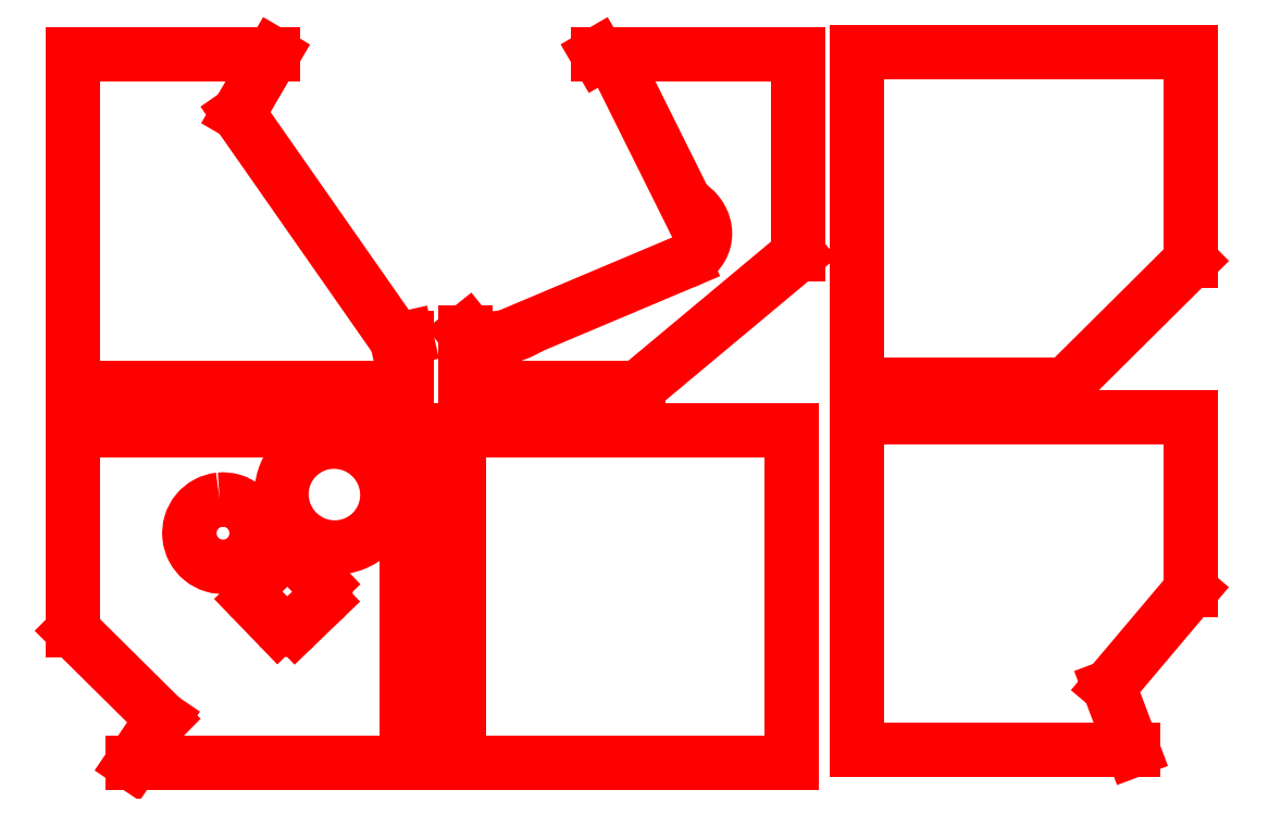
<metadata>
{"format":"dxf","ext":"dxf","renderer":"ezdxf+matplotlib","layout":"modelspace","background":"white","min_lineweight":24,"dpi":150}
</metadata>
<code>
0
SECTION
2
ENTITIES
0
MTEXT
8
DISPLAY
10
5.471
20
16.74
30
0
40
1
41
3.452
71
     7
72
     1
1
\fHelvetica;29B
73
     2
44
0.9639
0
MTEXT
8
DISPLAY
10
-0.7459
20
37.35
30
0
40
1
41
3.524
71
     7
72
     1
1
\fHelvetica;29C
73
     2
44
0.9639
0
MTEXT
8
DISPLAY
10
69.65
20
10.16
30
0
40
1
41
3.494
71
     7
72
     1
1
\fHelvetica;29Y
73
     2
44
0.9639
0
LINE
8
CUT
10
70.77
20
9.752
30
0
11
64.12
21
1.86
31
0
0
LINE
8
CUT
10
64.12
20
1.86
30
0
11
66.06
21
-3.308
31
0
0
LINE
8
CUT
10
66.06
20
-3.308
30
0
11
43.52
21
-3.308
31
0
0
LINE
8
CUT
10
43.52
20
-3.308
30
0
11
43.52
21
23.94
31
0
0
LINE
8
CUT
10
43.52
20
23.94
30
0
11
70.77
21
23.94
31
0
0
LINE
8
CUT
10
70.77
20
23.94
30
0
11
70.77
21
9.752
31
0
0
MTEXT
8
DISPLAY
10
37.05
20
8.393
30
0
40
1
41
3.554
71
     7
72
     1
1
\fHelvetica;29G
73
     2
44
0.9639
0
LINE
8
CUT
10
10.95
20
22.87
30
0
11
38.2
21
22.87
31
0
0
LINE
8
CUT
10
38.2
20
22.87
30
0
11
38.2
21
-4.375
31
0
0
LINE
8
CUT
10
38.2
20
-4.375
30
0
11
10.95
21
-4.375
31
0
0
LINE
8
CUT
10
10.95
20
-4.375
30
0
11
10.95
21
22.87
31
0
0
ARC
8
CUT
10
-3.01
20
11.77
30
0
40
1
50
43.97
51
134
0
LINE
8
CUT
10
-3.704
20
12.49
30
0
11
-5.863
21
10.41
31
0
0
ARC
8
CUT
10
-5.169
20
9.692
30
0
40
1
50
134
51
224
0
LINE
8
CUT
10
-5.889
20
8.997
30
0
11
-3.806
21
6.838
31
0
0
ARC
8
CUT
10
-3.086
20
7.532
30
0
40
1
50
224
51
314
0
LINE
8
CUT
10
-2.392
20
6.813
30
0
11
-0.2329
21
8.896
31
0
0
ARC
8
CUT
10
-0.9272
20
9.615
30
0
40
1
50
314
51
43.97
0
LINE
8
CUT
10
-0.2075
20
10.31
30
0
11
-2.29
21
12.47
31
0
0
LINE
8
CUT
10
-13.26
20
-0.7578
30
0
11
-20.55
21
6.46
31
0
0
LINE
8
CUT
10
-20.55
20
6.46
30
0
11
-20.55
21
22.87
31
0
0
LINE
8
CUT
10
-20.55
20
22.87
30
0
11
6.698
21
22.87
31
0
0
LINE
8
CUT
10
6.698
20
22.87
30
0
11
6.698
21
-4.375
31
0
0
LINE
8
CUT
10
6.698
20
-4.375
30
0
11
-15.71
21
-4.375
31
0
0
LINE
8
CUT
10
-15.71
20
-4.375
30
0
11
-13.26
21
-0.7578
31
0
0
SPLINE
8
CUT
210
0
220
0
230
1
70
    11
71
     3
72
    23
73
    19
74
     0
42
1e-10
43
1e-10
40
0
40
0
40
0
40
0
40
0.3927
40
0.7854
40
1.178
40
1.571
40
1.963
40
2.356
40
2.749
40
3.142
40
3.534
40
3.927
40
4.32
40
4.712
40
5.105
40
5.498
40
5.89
40
6.283
40
6.283
40
6.283
40
6.283
10
-8.572
20
17.17
30
0
10
-8.931
20
17.13
30
0
10
-9.633
20
16.92
30
0
10
-10.48
20
16.22
30
0
10
-11
20
15.25
30
0
10
-11.11
20
14.15
30
0
10
-10.79
20
13.09
30
0
10
-10.09
20
12.24
30
0
10
-9.115
20
11.72
30
0
10
-8.019
20
11.62
30
0
10
-6.964
20
11.94
30
0
10
-6.114
20
12.64
30
0
10
-5.597
20
13.61
30
0
10
-5.491
20
14.71
30
0
10
-5.812
20
15.76
30
0
10
-6.511
20
16.61
30
0
10
-7.482
20
17.13
30
0
10
-8.214
20
17.21
30
0
10
-8.572
20
17.17
30
0
0
SPLINE
8
CUT
210
0
220
0
230
1
70
    11
71
     3
72
    23
73
    19
74
     0
42
1e-10
43
1e-10
40
0
40
0
40
0
40
0
40
0.3927
40
0.7854
40
1.178
40
1.571
40
1.963
40
2.356
40
2.749
40
3.142
40
3.534
40
3.927
40
4.32
40
4.712
40
5.105
40
5.498
40
5.89
40
6.283
40
6.283
40
6.283
40
6.283
10
-2.198
20
20.72
30
0
10
-2.607
20
20.33
30
0
10
-3.267
20
19.38
30
0
10
-3.634
20
17.69
30
0
10
-3.325
20
15.99
30
0
10
-2.39
20
14.53
30
0
10
-0.9712
20
13.53
30
0
10
0.7193
20
13.15
30
0
10
2.426
20
13.44
30
0
10
3.887
20
14.37
30
0
10
4.877
20
15.79
30
0
10
5.244
20
17.48
30
0
10
4.935
20
19.19
30
0
10
4
20
20.65
30
0
10
2.581
20
21.64
30
0
10
0.8908
20
22.03
30
0
10
-0.8158
20
21.73
30
0
10
-1.79
20
21.11
30
0
10
-2.198
20
20.72
30
0
0
MTEXT
8
DISPLAY
10
69.63
20
40.09
30
0
40
1
41
3.53
71
     7
72
     1
1
\fHelvetica;29R
73
     2
44
0.9639
0
LINE
8
CUT
10
70.77
20
53.79
30
0
11
70.77
21
36.7
31
0
0
LINE
8
CUT
10
70.77
20
36.7
30
0
11
60.55
21
26.54
31
0
0
LINE
8
CUT
10
60.55
20
26.54
30
0
11
43.52
21
26.54
31
0
0
LINE
8
CUT
10
43.52
20
26.54
30
0
11
43.52
21
53.79
31
0
0
LINE
8
CUT
10
43.52
20
53.79
30
0
11
70.77
21
53.79
31
0
0
MTEXT
8
DISPLAY
10
37.55
20
38.75
30
0
40
1
41
3.608
71
     7
72
     1
1
\fHelvetica;29O
73
     2
44
0.9639
0
LINE
8
CUT
10
22.41
20
53.46
30
0
11
22.33
21
53.6
31
0
0
LINE
8
CUT
10
22.33
20
53.6
30
0
11
38.73
21
53.6
31
0
0
LINE
8
CUT
10
38.73
20
53.6
30
0
11
38.73
21
37.25
31
0
0
LINE
8
CUT
10
38.73
20
37.25
30
0
11
25.67
21
26.35
31
0
0
LINE
8
CUT
10
25.67
20
26.35
30
0
11
11.48
21
26.35
31
0
0
LINE
8
CUT
10
11.48
20
26.35
30
0
11
11.48
21
30.84
31
0
0
LINE
8
CUT
10
11.48
20
30.84
30
0
11
11.66
21
30.98
31
0
0
SPLINE
8
CUT
210
0
220
0
230
1
70
     8
71
     3
72
    13
73
     9
74
     0
42
1e-10
43
1e-10
40
0.1268
40
0.1268
40
0.1268
40
0.1268
40
0.1963
40
0.3927
40
0.589
40
0.7854
40
1.178
40
1.227
40
1.227
40
1.227
40
1.227
10
11.66
20
30.98
30
0
10
11.75
20
30.92
30
0
10
12.11
20
30.71
30
0
10
12.79
20
30.45
30
0
10
13.72
20
30.34
30
0
10
14.99
20
30.45
30
0
10
16.01
20
30.84
30
0
10
16.66
20
31.23
30
0
10
16.73
20
31.27
30
0
0
LINE
8
CUT
10
16.73
20
31.27
30
0
11
29.41
21
36.63
31
0
0
SPLINE
8
CUT
210
0
220
0
230
1
70
     8
71
     3
72
    18
73
    14
74
     0
42
1e-10
43
1e-10
40
2.346
40
2.346
40
2.346
40
2.346
40
2.356
40
2.553
40
2.749
40
2.945
40
3.142
40
3.338
40
3.534
40
3.731
40
3.927
40
4.32
40
4.356
40
4.356
40
4.356
40
4.356
10
29.41
20
36.63
30
0
10
29.42
20
36.63
30
0
10
29.61
20
36.71
30
0
10
29.97
20
36.9
30
0
10
30.44
20
37.28
30
0
10
30.8
20
37.76
30
0
10
31.04
20
38.32
30
0
10
31.12
20
38.93
30
0
10
31.04
20
39.53
30
0
10
30.82
20
40.09
30
0
10
30.39
20
40.76
30
0
10
29.9
20
41.18
30
0
10
29.53
20
41.41
30
0
10
29.5
20
41.43
30
0
0
LINE
8
CUT
10
29.5
20
41.43
30
0
11
24.33
21
51.82
31
0
0
SPLINE
8
CUT
210
0
220
0
230
1
70
     8
71
     3
72
    10
73
     6
74
     0
42
1e-10
43
1e-10
40
3.74
40
3.74
40
3.74
40
3.74
40
3.927
40
4.32
40
4.679
40
4.679
40
4.679
40
4.679
10
24.33
20
51.82
30
0
10
24.26
20
51.98
30
0
10
24.01
20
52.46
30
0
10
23.38
20
53.09
30
0
10
22.73
20
53.38
30
0
10
22.41
20
53.46
30
0
0
LINE
8
CUT
10
-20.55
20
53.6
30
0
11
-4.221
21
53.6
31
0
0
LINE
8
CUT
10
-4.221
20
53.6
30
0
11
-7.048
21
48.76
31
0
0
LINE
8
CUT
10
-7.048
20
48.76
30
0
11
5.911
21
30.21
31
0
0
LINE
8
CUT
10
5.911
20
30.21
30
0
11
6.698
21
30.38
31
0
0
LINE
8
CUT
10
6.698
20
30.38
30
0
11
6.698
21
26.35
31
0
0
LINE
8
CUT
10
6.698
20
26.35
30
0
11
-20.55
21
26.35
31
0
0
LINE
8
CUT
10
-20.55
20
26.35
30
0
11
-20.55
21
53.6
31
0
0
ENDSEC
0
EOF

</code>
